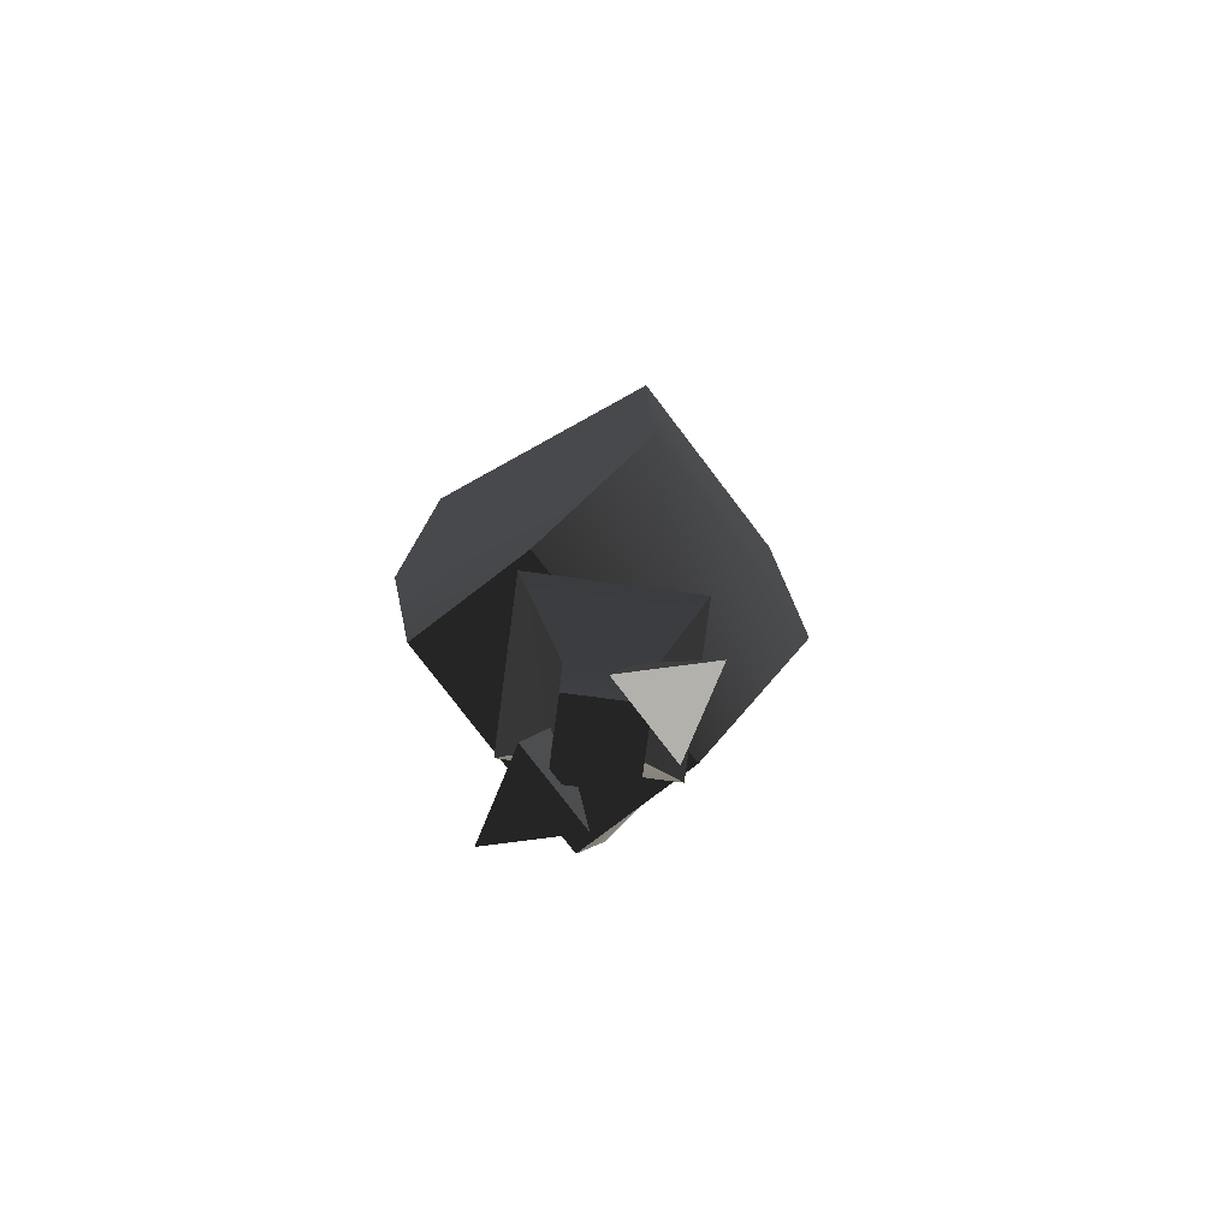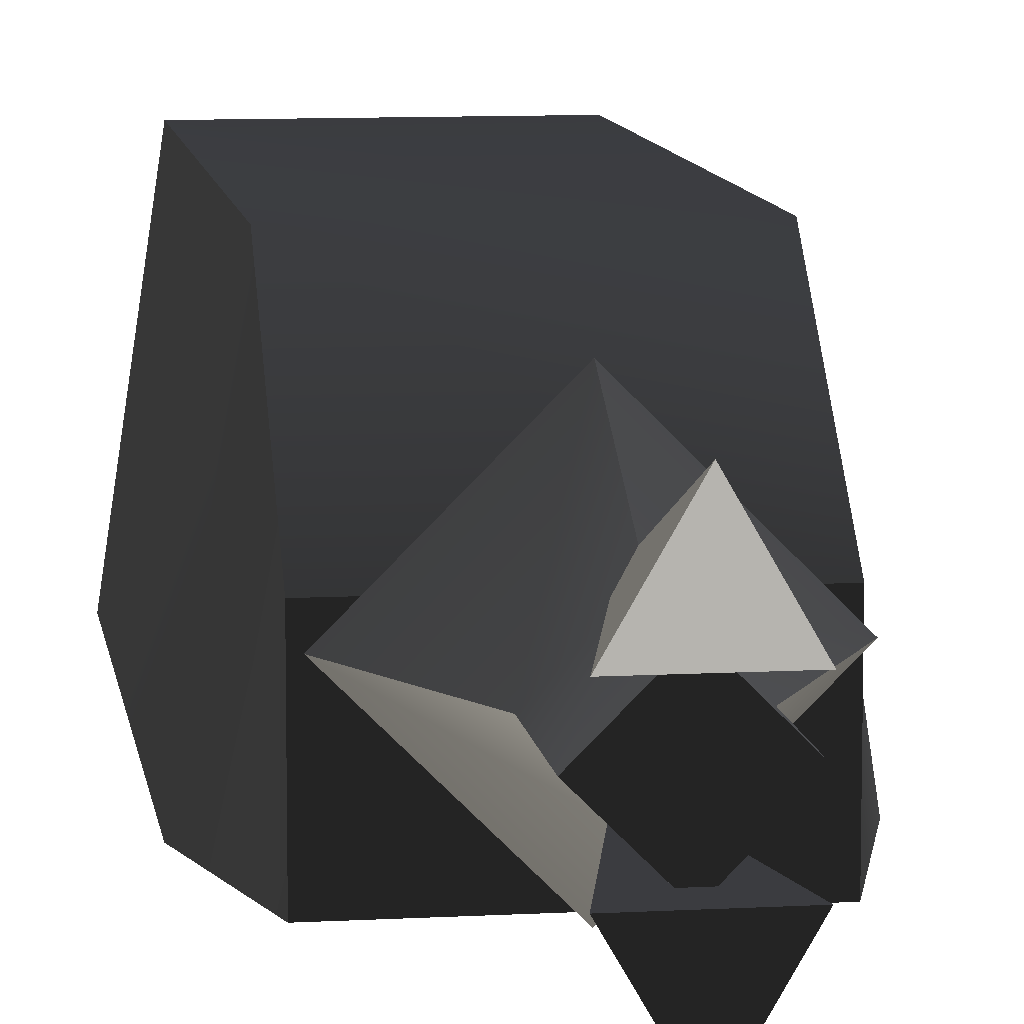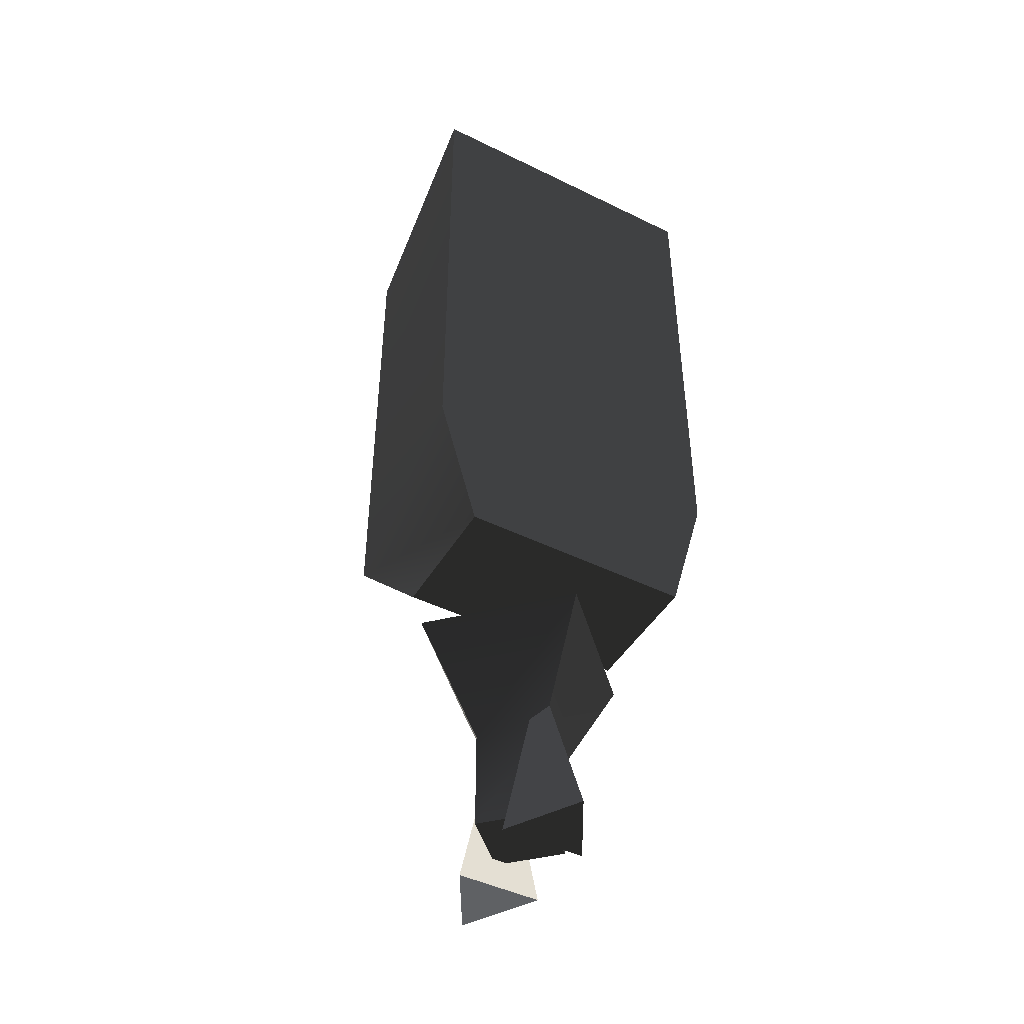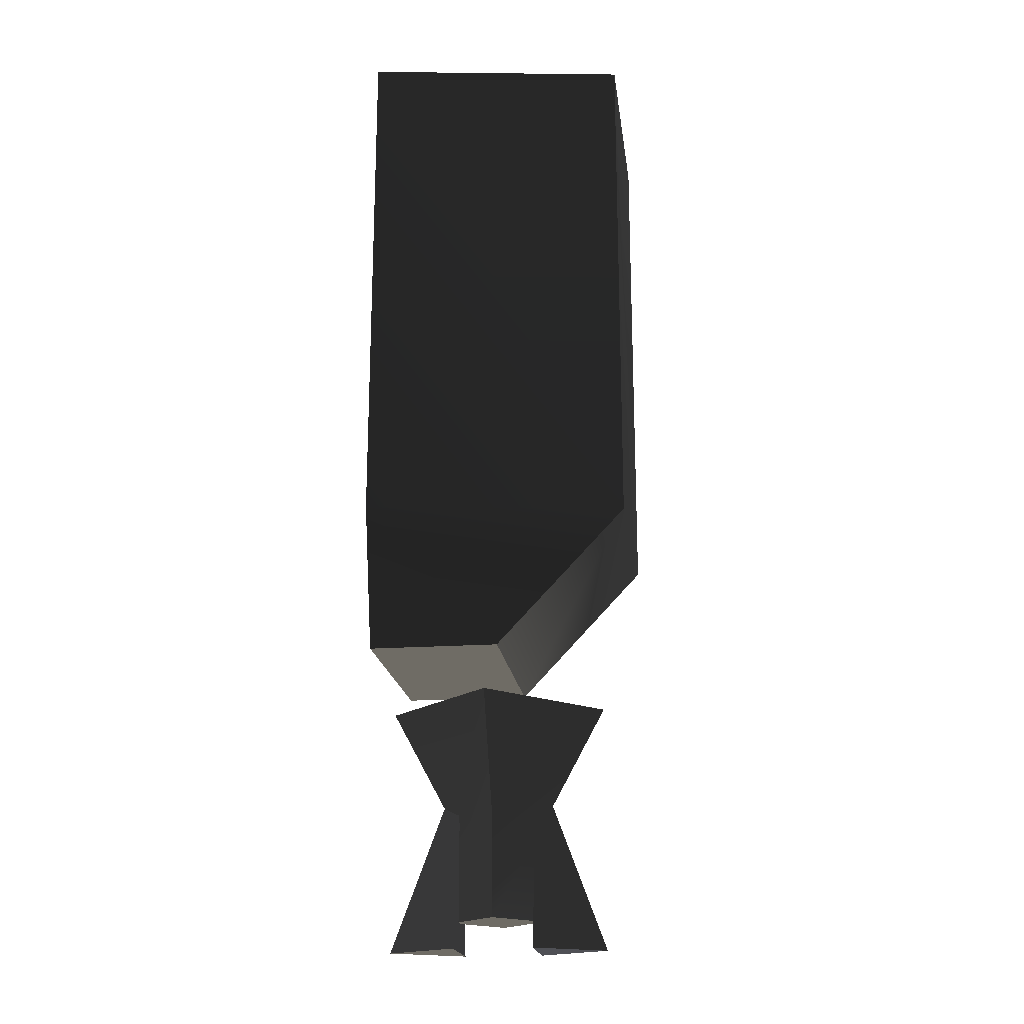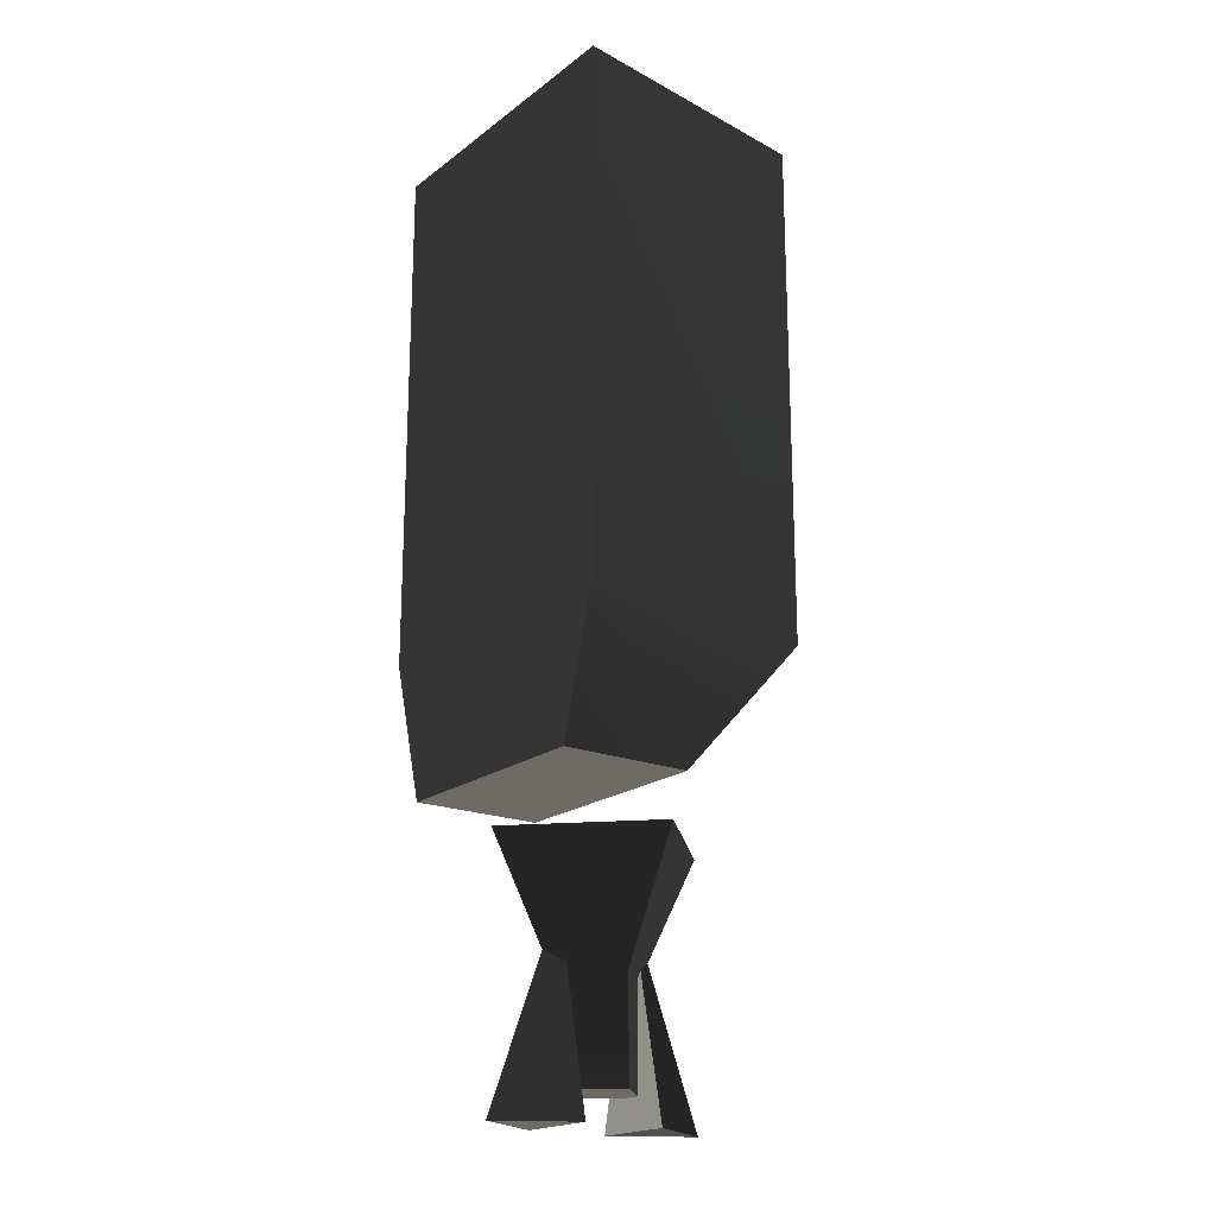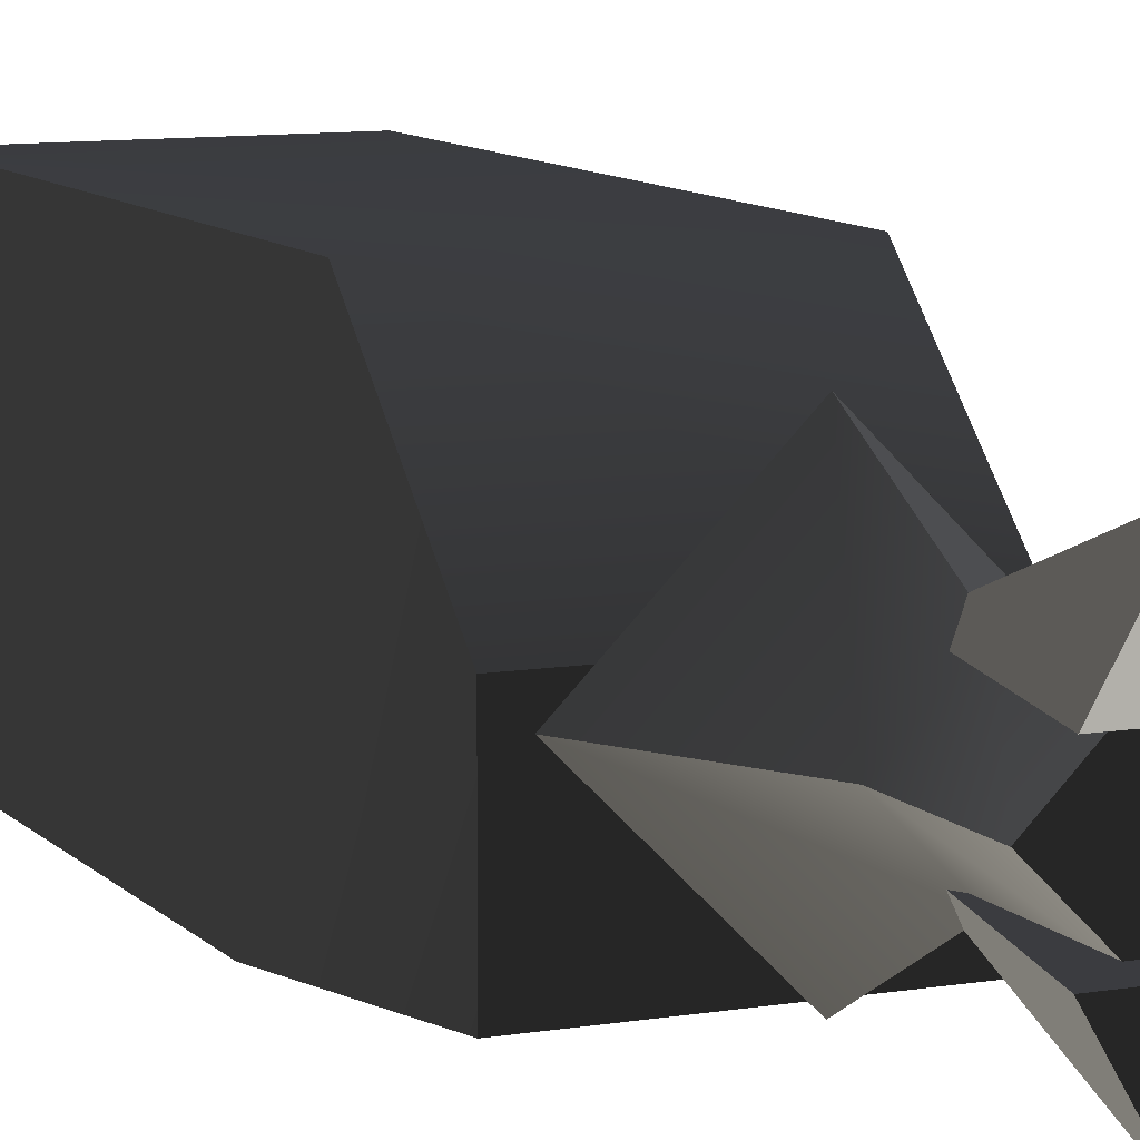
<metadata>
{"format":"obj","ext":"obj","renderer":"f3d","projection":"perspective","resolution":1024,"background":"white","views":[{"elev":-79.1,"azim":127.4,"up":"+Z"},{"elev":9.7,"azim":171.8,"up":"+Y"},{"elev":-45.8,"azim":-29.4,"up":"+Z"},{"elev":-19.3,"azim":97.4,"up":"+Z"},{"elev":-19.6,"azim":53.6,"up":"+Z"},{"elev":9.6,"azim":156.2,"up":"+Y"}]}
</metadata>
<code>
v  0 -0.05624 -0.1387
v  -0.05624 0 -0.1387
v  -0.02397 0 -0.1984
v  0 -0.02397 -0.1984
v  0 0.02397 -0.1984
v  -0.02397 0 -0.249
v  0 0.02397 -0.249
v  0 -0.02397 -0.249
v  0 0.05624 -0.1387
v  0.05624 0 -0.1387
v  0.02397 0 -0.1984
v  0.02397 0 -0.249
v  0.02082 -0.02022 -0.2638
v  0 -0.05628 -0.2638
v  0 -0.03224 -0.2638
v  -0.02082 -0.02022 -0.2638
v  0 -0.02004 -0.1662
v  0 0.03224 -0.2638
v  0 0.05628 -0.2638
v  0.02082 0.02022 -0.2638
v  -0.02082 0.02022 -0.2638
v  0 0.02004 -0.1662
v  -0.05841 -0.05886 -0.1166
v  -0.05841 0.006762 -0.1166
v  0.0577 0.006762 -0.1166
v  0.0577 -0.05886 -0.1166
v  -0.05841 0.07289 -0.04625
v  0.0577 0.07289 -0.04625
v  -0.05841 0.07289 0.2136
v  0.0577 0.07289 0.2136
v  0.07739 -0.05886 0.2137
v  -0.07834 -0.05886 0.2137
v  0.07739 -0.05886 -0.04639
v  -0.07834 -0.05886 -0.04639
v  -0.05533 0.01502 0.04129
v  -0.05533 0.06385 0.09306
v  -0.03788 0.07214 0.06469
v  -0.03788 0.04178 0.03218
v  0.05538 0.06385 0.09306
v  0.05538 0.01502 0.04129
v  0.03792 0.04178 0.03218
v  0.03792 0.07214 0.06469
g frm-wepbar1
f 1 2 3
f 1 3 4
f 2 5 3
f 4 3 6
f 3 5 7
f 3 7 6
f 4 6 8
f 2 9 5
f 9 10 11
f 9 11 5
f 10 4 11
f 5 11 12
f 11 4 8
f 11 8 12
f 5 12 7
f 10 1 4
f 8 6 7
f 8 7 12
g frm-wepbar1
f 10 9 2
f 10 2 1
g frm-wepbar2
f 13 14 15
f 16 13 15
f 14 16 15
f 14 13 17
f 16 14 17
f 13 16 17
g frm-wepbar3
f 18 19 20
f 18 20 21
f 18 21 19
f 22 20 19
f 22 19 21
f 22 21 20
g frm-wepbas1
f 23 24 25
f 23 25 26
g frm-wepbas1
f 24 27 28
f 24 28 25
f 27 29 30
f 27 30 28
f 31 30 29
f 31 29 32
g frm-wepbas1
f 28 30 31
f 28 31 33
f 27 24 23
f 27 23 34
f 34 32 29
f 34 29 27
f 33 26 25
f 33 25 28
g frm-wepbas1
f 32 34 23
f 32 23 26
f 32 26 33
f 32 33 31
g frm-wepbas2
f 35 36 37
f 35 37 38
f 39 40 41
f 39 41 42
f 40 35 38
f 40 38 41
f 36 39 42
f 36 42 37
g frm-wepbas2
f 38 37 42
f 38 42 41

</code>
